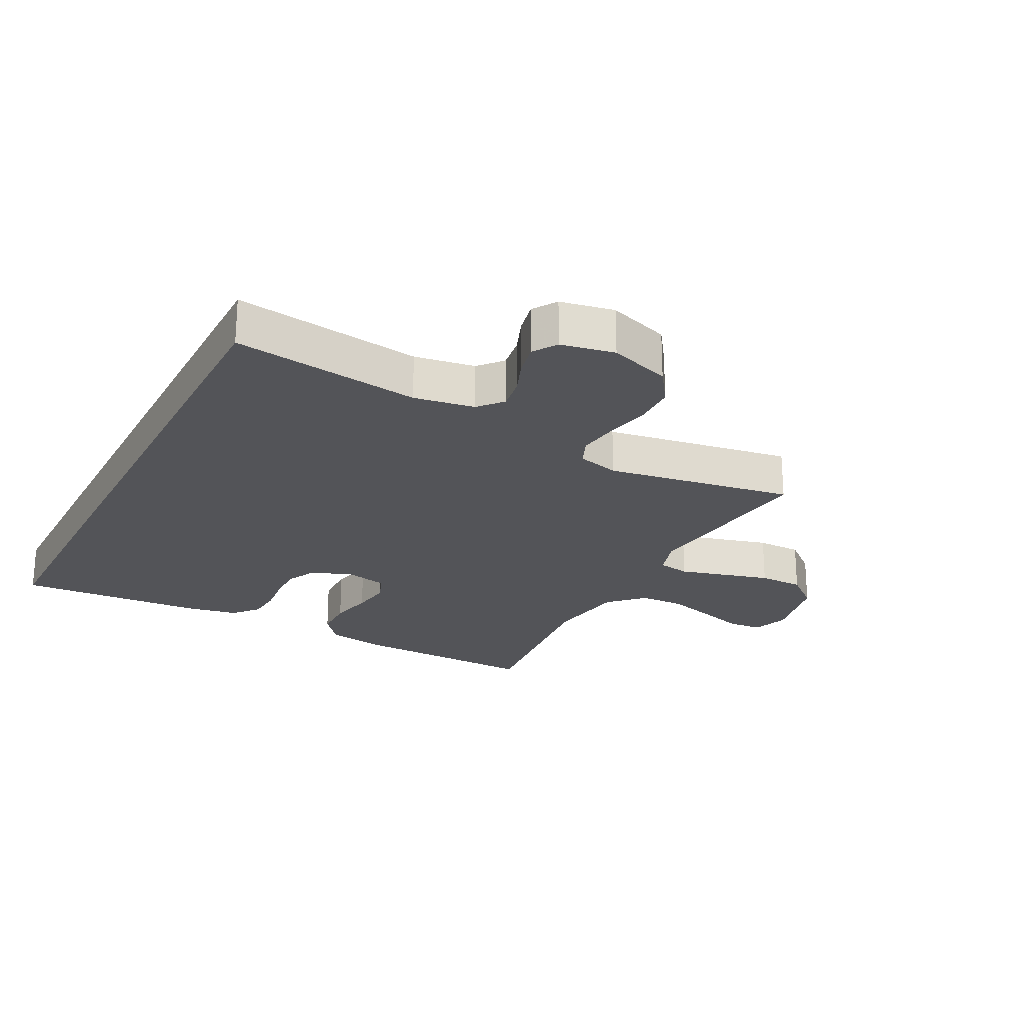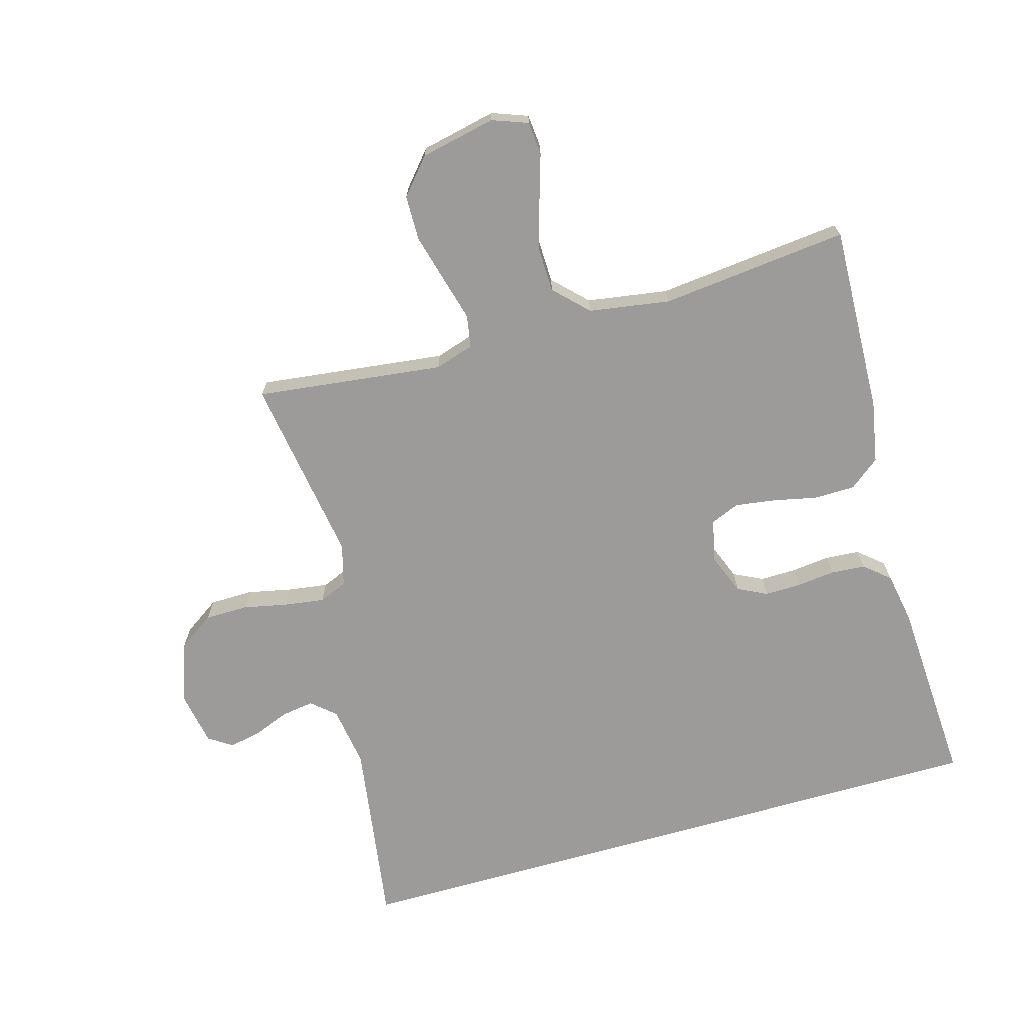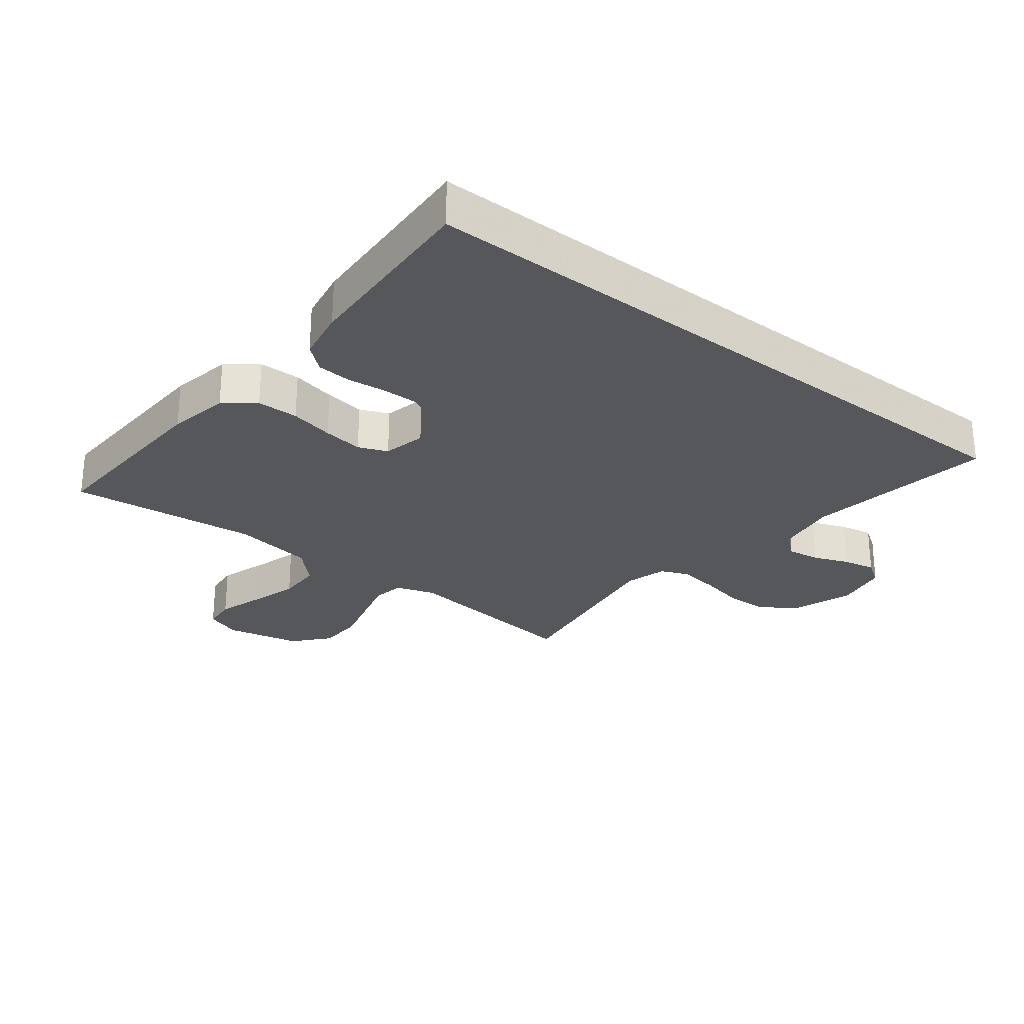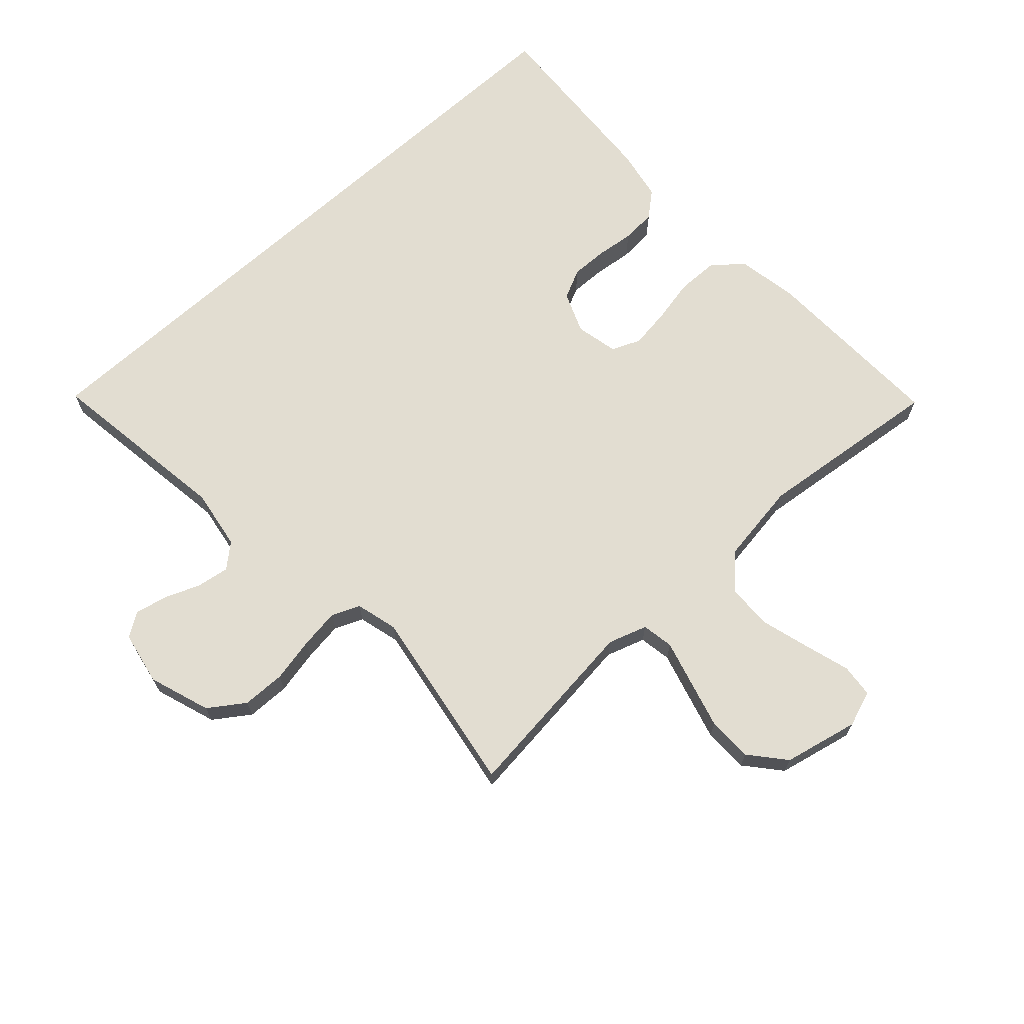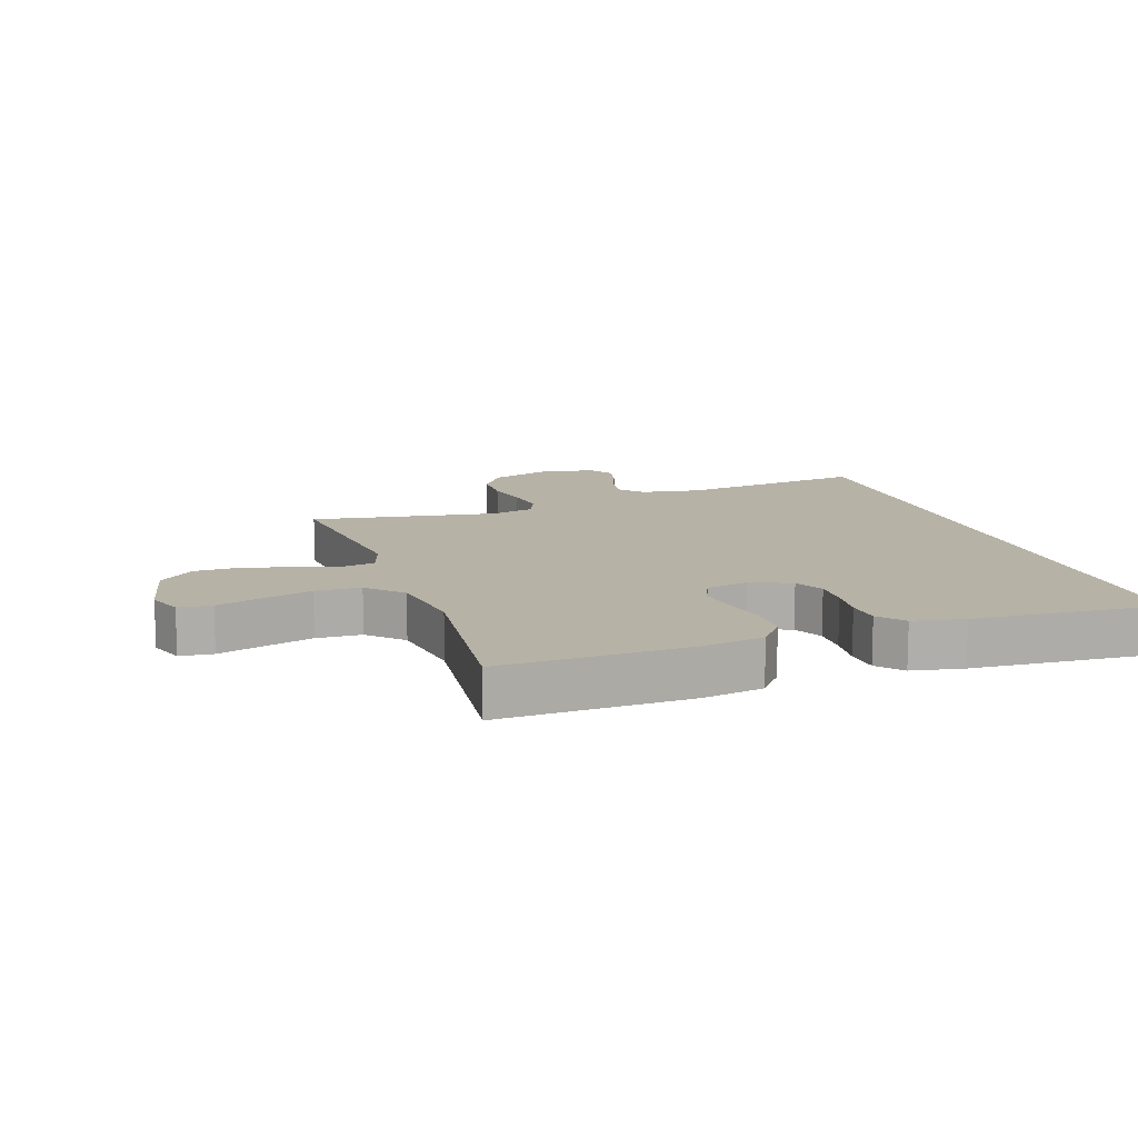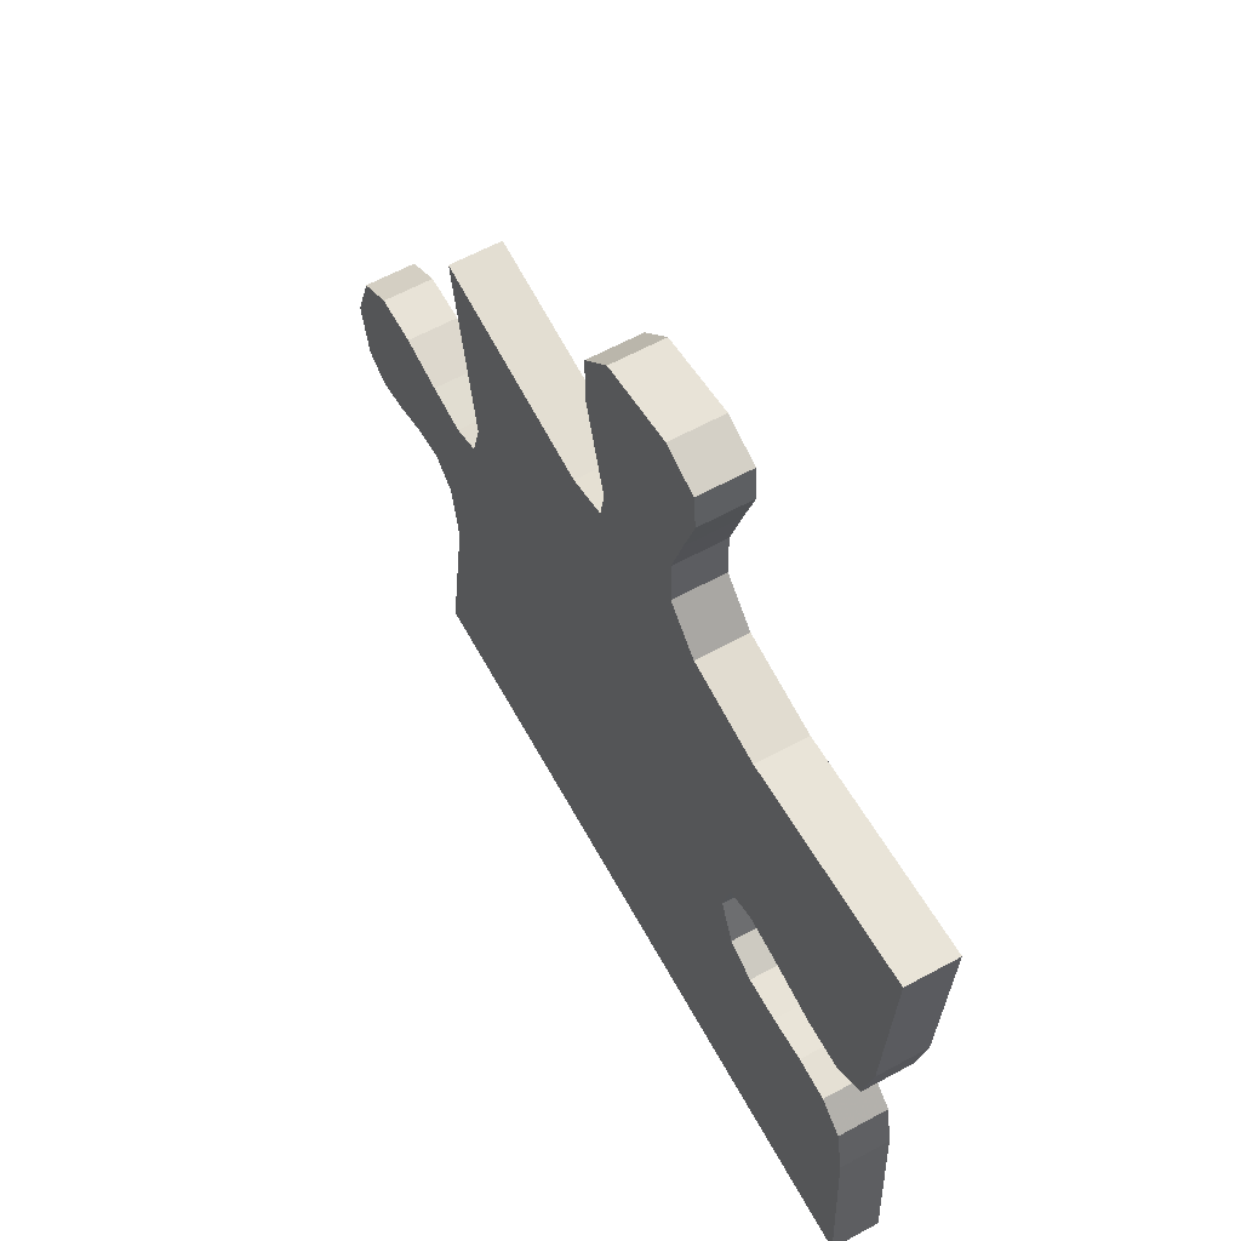
<metadata>
{"format":"obj","ext":"obj","renderer":"f3d","projection":"perspective","resolution":1024,"background":"white","views":[{"elev":-23.4,"azim":-117.3,"up":"+Y"},{"elev":-69.9,"azim":15.9,"up":"+Y"},{"elev":-27.0,"azim":141.9,"up":"+Y"},{"elev":68.4,"azim":-42.1,"up":"+Y"},{"elev":12.5,"azim":71.7,"up":"+Y"},{"elev":62.4,"azim":61.2,"up":"+Z"}]}
</metadata>
<code>
v -0.5 0.07 0.5
v -0.2 0.07 0.464
v -0.138 0.07 0.484
v -0.129 0.07 0.535
v -0.148 0.07 0.605
v -0.169 0.07 0.683
v -0.168 0.07 0.755
v -0.12 0.07 0.811
v 0 0.07 0.837
v 0.057 0.07 0.816
v 0.062 0.07 0.763
v 0.04 0.07 0.691
v 0.017 0.07 0.612
v 0.019 0.07 0.54
v 0.071 0.07 0.488
v 0.2 0.07 0.468
v 0.5 0.07 0.5
v 0.489 0.07 0.2
v 0.471 0.07 0.102
v 0.423 0.07 0.064
v 0.357 0.07 0.063
v 0.287 0.07 0.078
v 0.223 0.07 0.087
v 0.177 0.07 0.068
v 0.162 0.07 0
v 0.188 0.07 -0.065
v 0.235 0.07 -0.088
v 0.293 0.07 -0.087
v 0.354 0.07 -0.08
v 0.409 0.07 -0.084
v 0.449 0.07 -0.118
v 0.464 0.07 -0.2
v 0.481 0.07 -0.5
v -0.588 0.07 -0.5
v -0.544 0.07 -0.2
v -0.559 0.07 -0.103
v -0.597 0.07 -0.07
v -0.649 0.07 -0.078
v -0.705 0.07 -0.1
v -0.757 0.07 -0.111
v -0.795 0.07 -0.086
v -0.811 0.07 0
v -0.777 0.07 0.098
v -0.72 0.07 0.137
v -0.651 0.07 0.138
v -0.58 0.07 0.123
v -0.516 0.07 0.114
v -0.471 0.07 0.133
v -0.453 0.07 0.2
v -0.5 0 0.5
v -0.2 0 0.464
v -0.138 0 0.484
v -0.129 0 0.535
v -0.148 0 0.605
v -0.169 0 0.683
v -0.168 0 0.755
v -0.12 0 0.811
v 0 0 0.837
v 0.057 0 0.816
v 0.062 0 0.763
v 0.04 0 0.691
v 0.017 0 0.612
v 0.019 0 0.54
v 0.071 0 0.488
v 0.2 0 0.468
v 0.5 0 0.5
v 0.489 0 0.2
v 0.471 0 0.102
v 0.423 0 0.064
v 0.357 0 0.063
v 0.287 0 0.078
v 0.223 0 0.087
v 0.177 0 0.068
v 0.162 0 0
v 0.188 0 -0.065
v 0.235 0 -0.088
v 0.293 0 -0.087
v 0.354 0 -0.08
v 0.409 0 -0.084
v 0.449 0 -0.118
v 0.464 0 -0.2
v 0.481 0 -0.5
v -0.588 0 -0.5
v -0.544 0 -0.2
v -0.559 0 -0.103
v -0.597 0 -0.07
v -0.649 0 -0.078
v -0.705 0 -0.1
v -0.757 0 -0.111
v -0.795 0 -0.086
v -0.811 0 0
v -0.777 0 0.098
v -0.72 0 0.137
v -0.651 0 0.138
v -0.58 0 0.123
v -0.516 0 0.114
v -0.471 0 0.133
v -0.453 0 0.2
f 43 44 45 46
f 43 46 47
f 42 43 47
f 41 42 47
f 38 39 40 41
f 37 38 41 47
f 36 37 47 48
f 32 33 34 35
f 32 35 36 48
f 28 29 30 31
f 27 28 31 32
f 19 20 21 22
f 19 22 23
f 16 17 18 19
f 15 16 19 23
f 14 15 23 24
f 9 10 11 12
f 9 12 13
f 8 9 13 14
f 4 5 6 7
f 4 7 8 14
f 49 1 2
f 49 2 3
f 27 32 48 49
f 26 27 49
f 25 26 49 3
f 14 24 25
f 3 4 14 25
f 95 94 93 92
f 96 95 92
f 96 92 91
f 96 91 90
f 90 89 88 87
f 96 90 87 86
f 97 96 86 85
f 84 83 82 81
f 97 85 84 81
f 80 79 78 77
f 81 80 77 76
f 71 70 69 68
f 72 71 68
f 68 67 66 65
f 72 68 65 64
f 73 72 64 63
f 61 60 59 58
f 62 61 58
f 63 62 58 57
f 56 55 54 53
f 63 57 56 53
f 51 50 98
f 52 51 98
f 98 97 81 76
f 98 76 75
f 52 98 75 74
f 74 73 63
f 74 63 53 52
f 1 50 51 2
f 2 51 52 3
f 3 52 53 4
f 4 53 54 5
f 5 54 55 6
f 6 55 56 7
f 7 56 57 8
f 8 57 58 9
f 9 58 59 10
f 10 59 60 11
f 11 60 61 12
f 12 61 62 13
f 13 62 63 14
f 14 63 64 15
f 15 64 65 16
f 16 65 66 17
f 17 66 67 18
f 18 67 68 19
f 19 68 69 20
f 20 69 70 21
f 21 70 71 22
f 22 71 72 23
f 23 72 73 24
f 24 73 74 25
f 25 74 75 26
f 26 75 76 27
f 27 76 77 28
f 28 77 78 29
f 29 78 79 30
f 30 79 80 31
f 31 80 81 32
f 32 81 82 33
f 33 82 83 34
f 34 83 84 35
f 35 84 85 36
f 36 85 86 37
f 37 86 87 38
f 38 87 88 39
f 39 88 89 40
f 40 89 90 41
f 41 90 91 42
f 42 91 92 43
f 43 92 93 44
f 44 93 94 45
f 45 94 95 46
f 46 95 96 47
f 47 96 97 48
f 48 97 98 49
f 49 98 50 1

</code>
